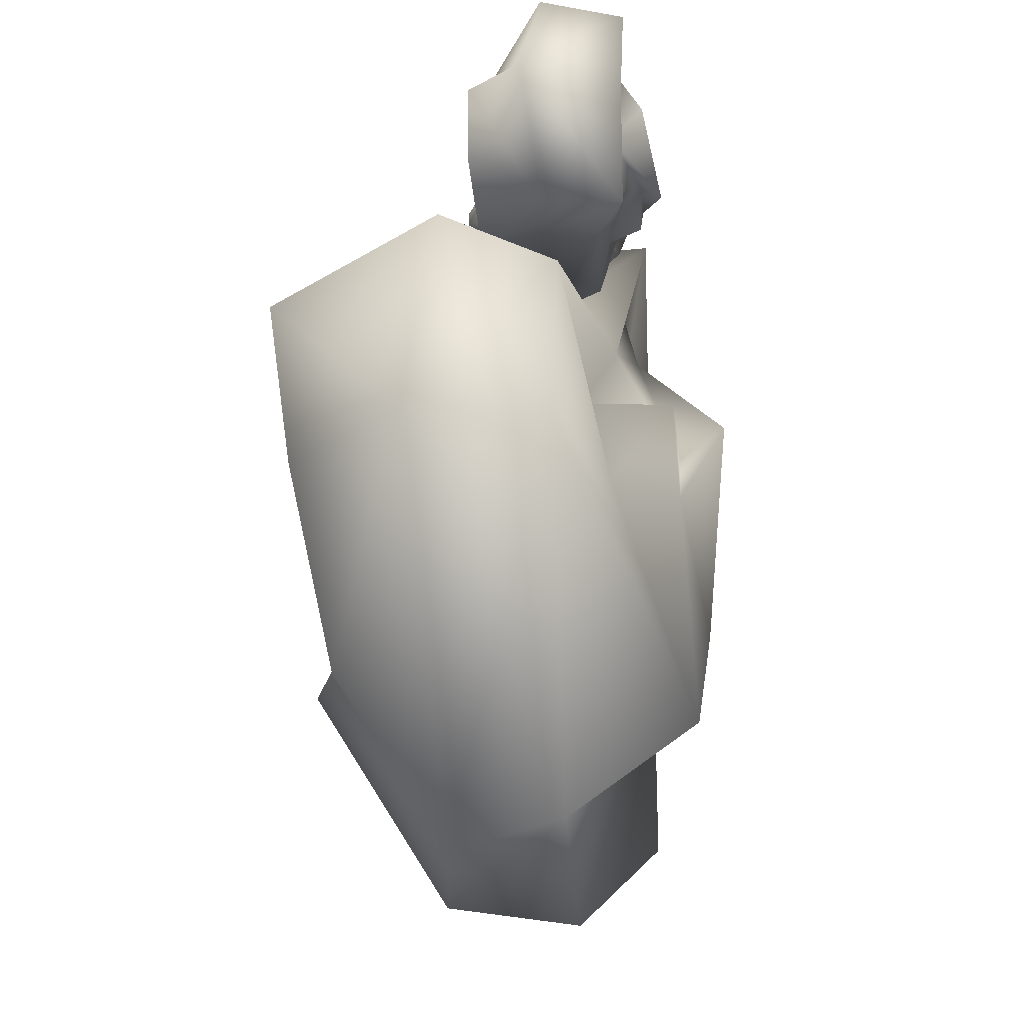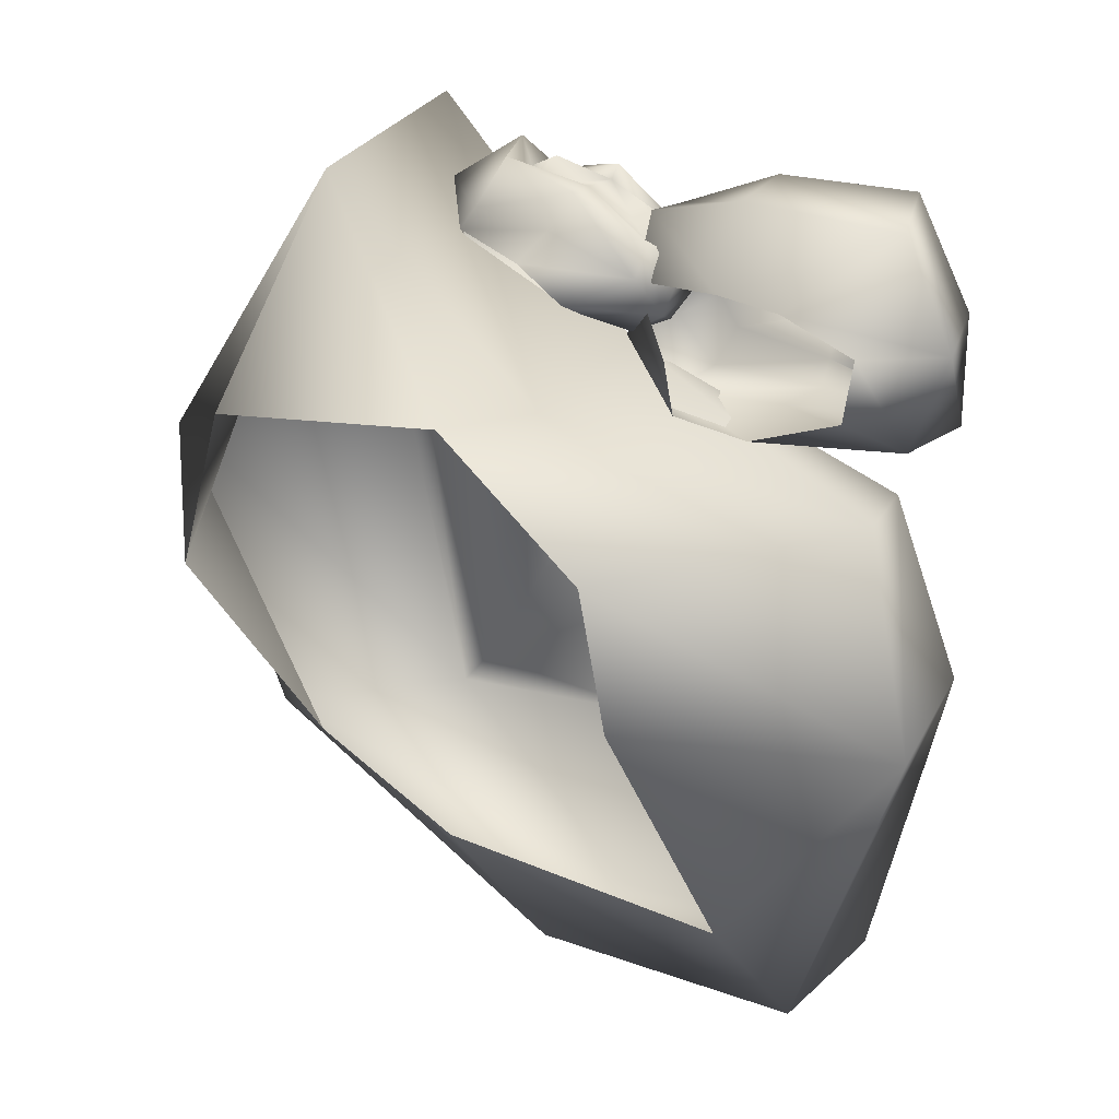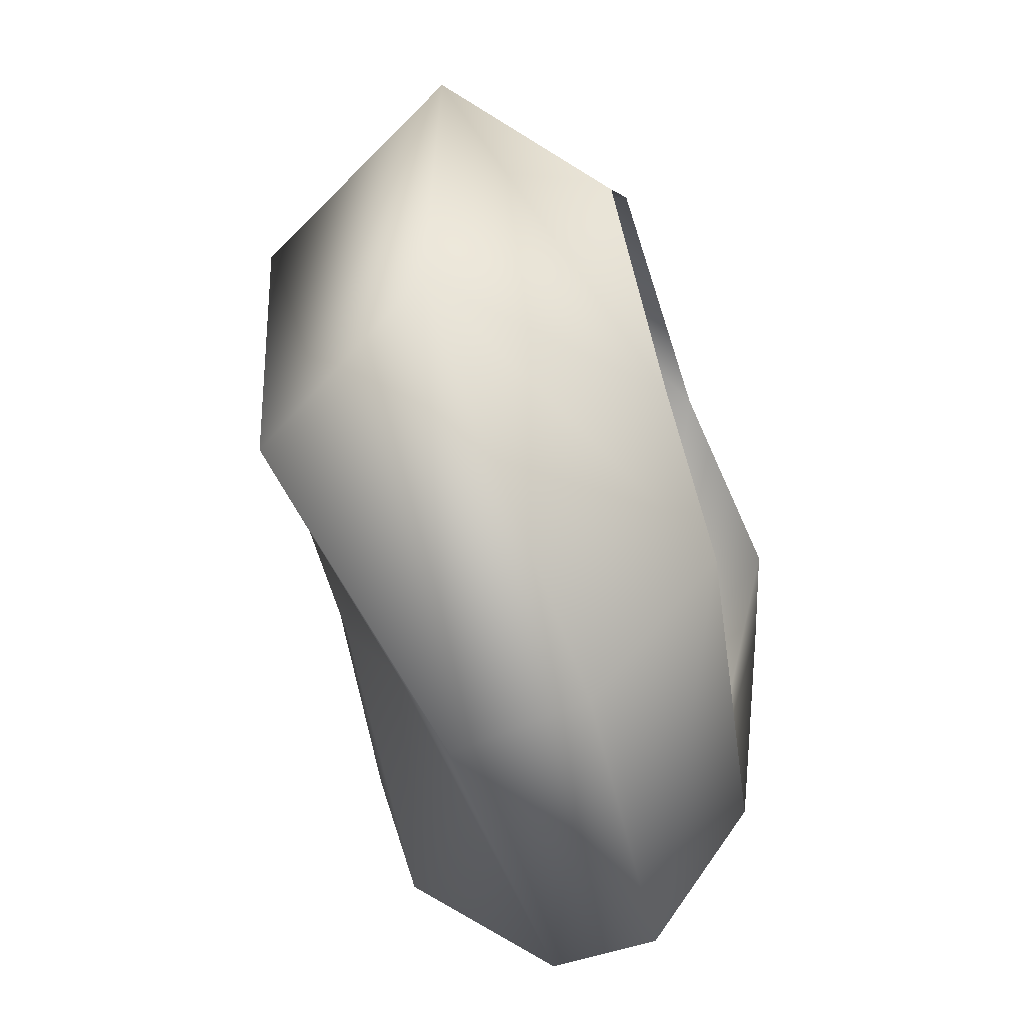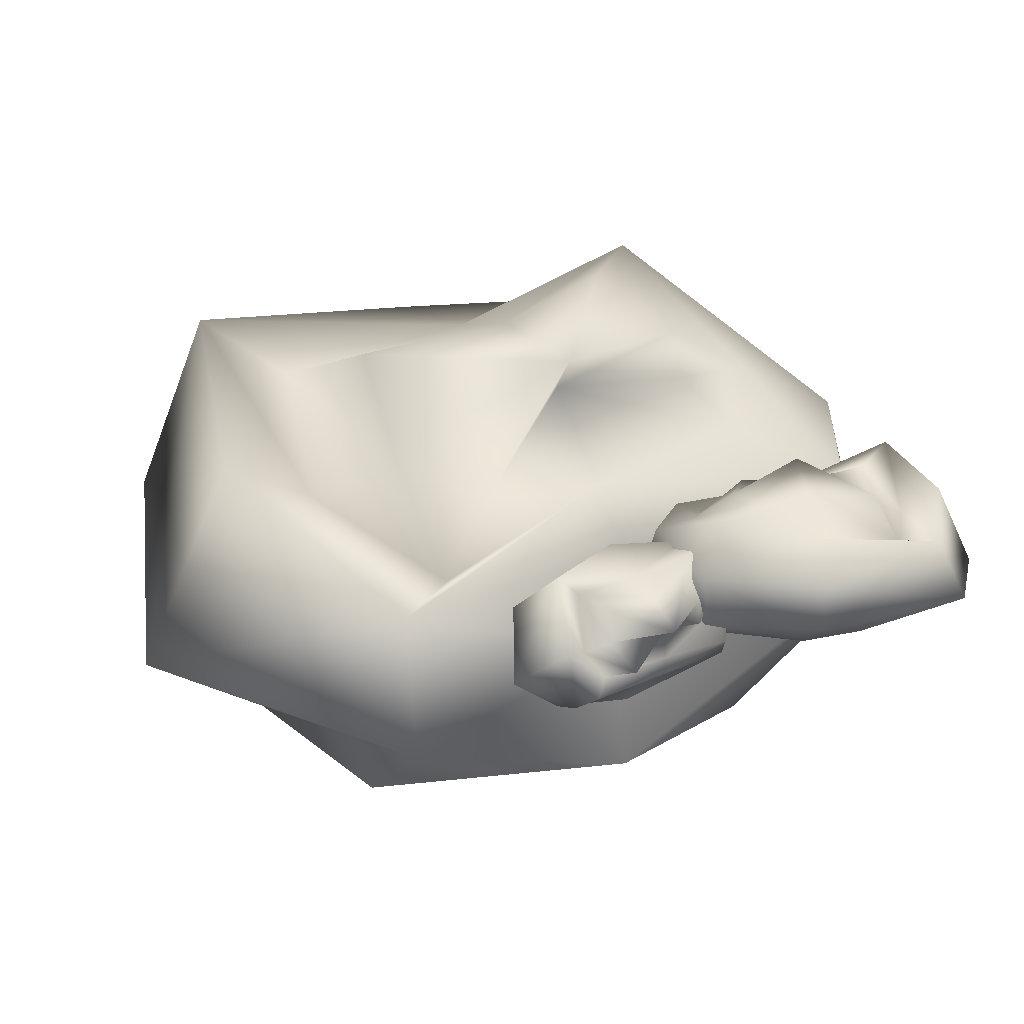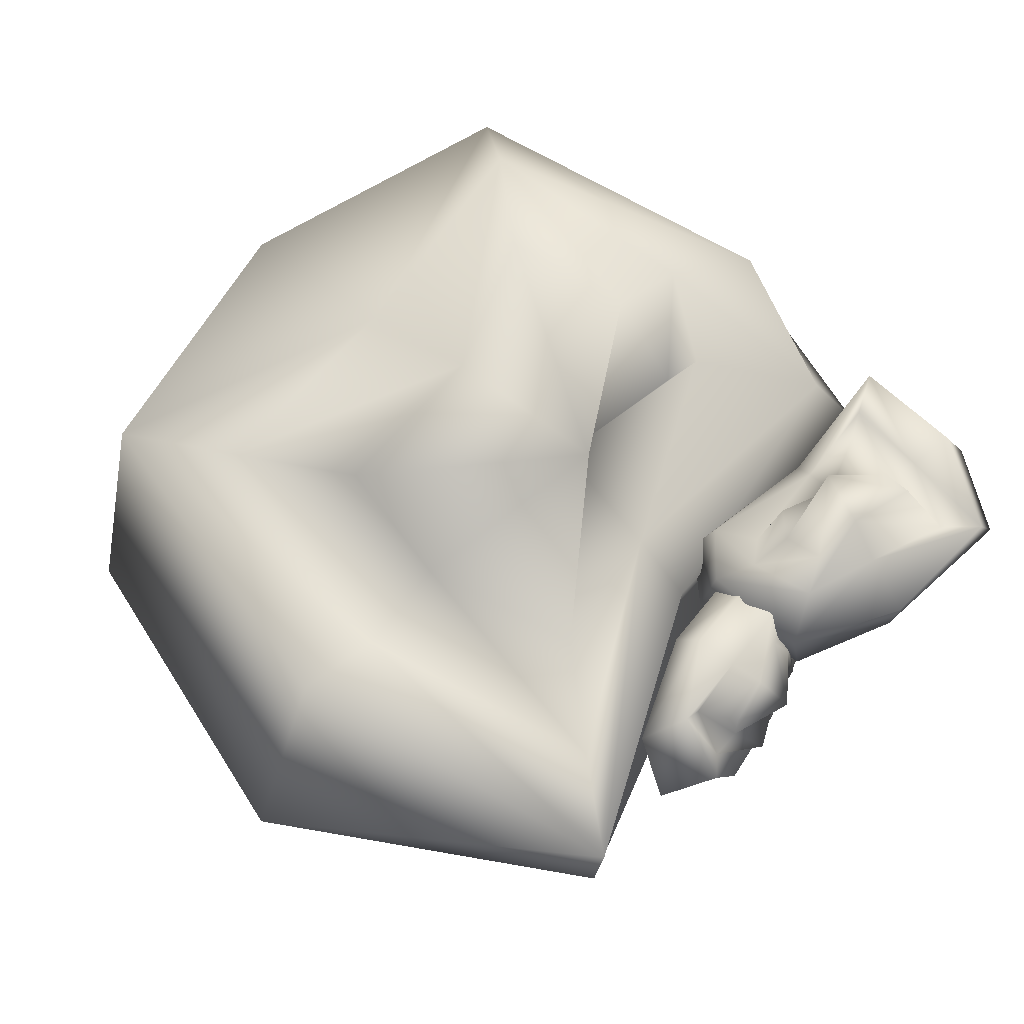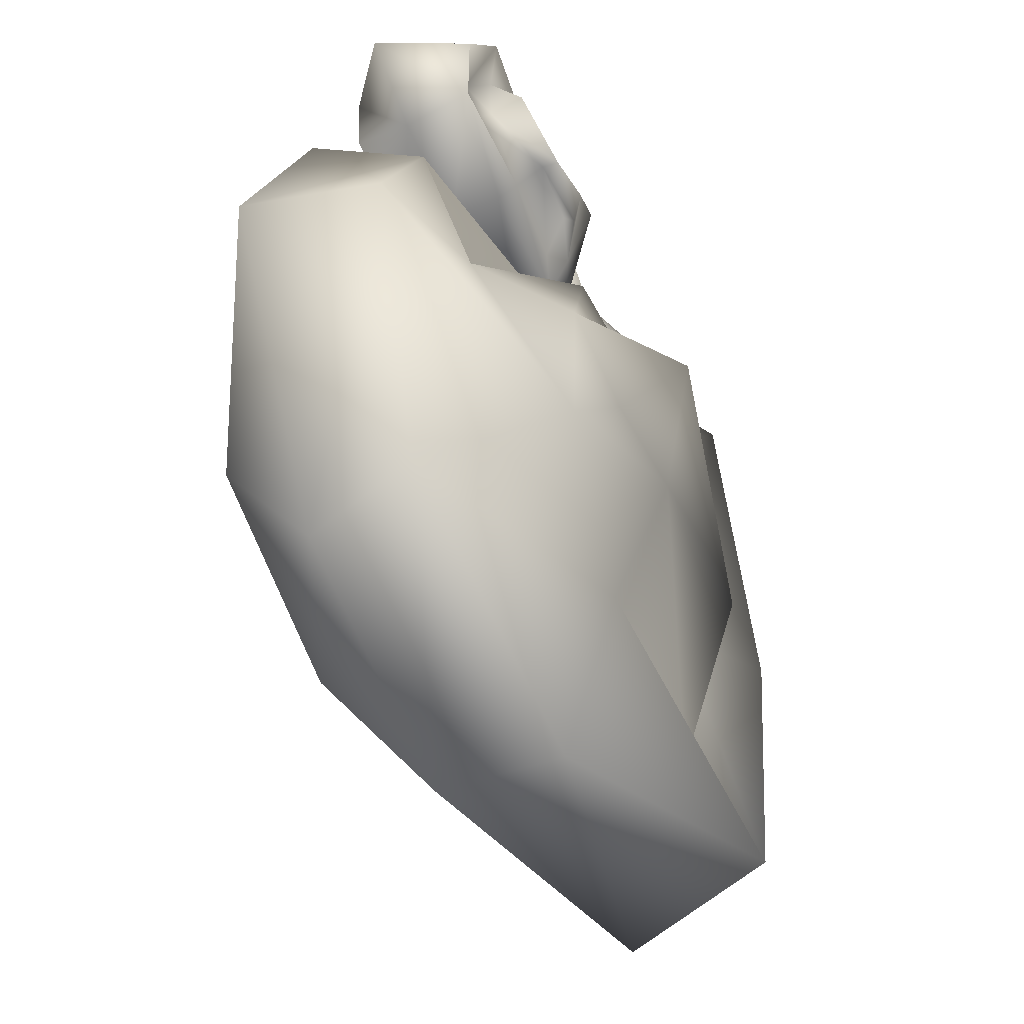
<metadata>
{"format":"obj","ext":"obj","renderer":"f3d","projection":"perspective","resolution":1024,"background":"white","views":[{"elev":-10.8,"azim":-85.7,"up":"+Y"},{"elev":32.7,"azim":-139.3,"up":"+Y"},{"elev":-67.4,"azim":109.2,"up":"+Y"},{"elev":30.2,"azim":157.0,"up":"+Z"},{"elev":67.2,"azim":132.1,"up":"+Z"},{"elev":-51.3,"azim":-63.0,"up":"+Y"}]}
</metadata>
<code>
o Cube.002
v -0.04027 1.382 -0.4352
v 0.1288 1.734 -0.9834
v 1.094 1.958 -0.9026
v 0.9098 1.558 -0.5378
v 0.07713 2.031 0.07693
v 0.04936 2.244 -0.2389
v 0.6662 2.45 -0.3956
v 0.7575 2.213 0.02089
v -0.2555 2.131 -0.5433
v -0.163 1.544 0.06031
v 0.9607 2.419 -0.5763
v 1.088 1.937 0.252
v -0.01248 2.122 -0.119
v -0.3107 1.984 -0.7576
v 0.1236 1.58 -0.7642
v -0.06636 1.871 0.1537
v 0.3617 2.293 -0.1845
v 1.014 2.117 -0.8436
v 0.4891 1.938 -1.016
v 0.7844 2.236 -0.2268
v 1.363 1.729 -0.06817
v 1.269 1.769 -0.6656
v 0.3839 2.139 0.01014
v 0.5688 1.432 -0.4956
v -0.07596 2.058 -0.3687
v -0.08433 1.353 -0.07445
v 0.8247 2.232 -0.5268
v 0.9254 1.935 0.06414
v -0.3858 1.908 -0.3667
v 0.3775 2.326 -0.5674
v 1.185 2.372 -0.1558
v 0.4949 1.58 0.1988
v -0.4129 1.683 -0.5823
v 0.4388 2.097 -0.7557
v 1.511 2.091 -0.5042
v 0.5494 1.394 -0.03384
v 0.3358 2.402 -0.1484
v -0.1917 1.978 -0.2315
v 0.3688 2.324 -0.4183
v 1.004 2.234 -0.2628
v 0.4358 1.885 0.0689
f 33 14 2
f 34 18 3
f 35 21 4
f 36 26 24
f 37 17 13
f 38 25 9
f 39 27 11
f 40 28 12
f 41 16 10
f 26 33 1
f 10 29 33
f 29 9 33
f 14 34 19
f 9 30 14
f 30 11 18
f 18 35 3
f 11 31 18
f 31 12 35
f 21 36 24
f 12 32 21
f 32 10 36
f 23 37 5
f 8 20 37
f 20 7 17
f 16 38 29
f 5 13 38
f 13 6 38
f 25 39 9
f 6 17 25
f 17 7 27
f 27 40 31
f 7 20 40
f 20 8 28
f 28 41 12
f 8 23 28
f 23 5 16
f 15 33 2
f 19 34 3
f 22 35 4
f 26 1 24
f 17 6 13
f 29 38 9
f 30 39 11
f 31 40 12
f 32 41 10
f 33 15 1
f 26 10 33
f 9 14 33
f 2 14 19
f 30 34 14
f 34 30 18
f 35 22 3
f 31 35 18
f 12 21 35
f 4 21 24
f 32 36 21
f 10 26 36
f 37 13 5
f 23 8 37
f 37 20 17
f 10 16 29
f 16 5 38
f 6 25 38
f 39 30 9
f 17 39 25
f 39 17 27
f 11 27 31
f 27 7 40
f 40 20 28
f 41 32 12
f 23 41 28
f 41 23 16
o Cube.001
v -0.1874 1.869 -0.5862
v -0.7059 1.14 -0.8244
v -2.012 1.544 -0.7904
v -1.485 2.129 -0.7699
v -0.5887 1.885 0.4899
v -0.7377 1.391 0.3953
v -1.65 1.397 0.276
v -1.545 2.042 0.428
v -0.3592 1.03 0.07603
v -0.02304 2.146 0.07603
v -2.215 1.136 0.3022
v -1.754 2.667 0.3022
v -0.5681 1.575 0.4109
v -0.2528 0.9171 -0.2551
v -0.5686 1.475 -0.7581
v -0.3059 2.016 0.4502
v -1.141 1.568 0.4109
v -2.168 1.158 -0.2551
v -1.273 1.131 -0.7581
v -1.643 1.799 0.2049
v -2.046 2.679 -0.2762
v -2.075 2.021 -0.7875
v -1.043 1.895 0.4463
v -0.9832 2.092 -0.7581
v -0.5052 1.354 0.1269
v -0.04228 2.216 -0.2551
v -1.933 1.267 0.2088
v -1.59 2.403 0.1623
v -0.03738 1.315 0.06957
v -1.258 1.182 0.06957
v -2.201 1.967 0.2957
v -0.831 2.598 0.06957
v 0.0774 1.281 -0.3442
v -1.245 1.223 -0.3442
v -2.52 2.038 -0.3921
v -0.8433 2.557 -0.3442
v -1.162 1.499 0.5555
v -0.289 1.491 0.2139
v -1.215 1.321 0.2139
v -1.922 1.883 0.1097
v -0.9543 2.189 0.2494
f 74 55 43
f 75 59 60
f 76 62 45
f 77 67 65
f 78 58 54
f 79 66 50
f 80 68 52
f 81 69 53
f 82 57 51
f 67 74 42
f 51 70 74
f 70 50 74
f 55 75 60
f 50 71 55
f 71 52 75
f 59 76 63
f 52 72 76
f 72 53 76
f 62 77 65
f 53 73 62
f 73 51 77
f 64 78 46
f 49 61 78
f 61 48 58
f 57 79 70
f 46 54 79
f 54 47 79
f 66 80 50
f 47 58 66
f 58 48 80
f 68 81 52
f 48 61 68
f 61 49 69
f 69 82 53
f 49 64 69
f 64 46 57
f 56 74 43
f 59 44 60
f 63 76 45
f 67 42 65
f 58 47 54
f 70 79 50
f 71 80 52
f 72 81 53
f 73 82 51
f 74 56 42
f 67 51 74
f 50 55 74
f 43 55 60
f 71 75 55
f 52 59 75
f 44 59 63
f 59 52 76
f 53 62 76
f 45 62 65
f 73 77 62
f 51 67 77
f 78 54 46
f 64 49 78
f 78 61 58
f 51 57 70
f 57 46 79
f 47 66 79
f 80 71 50
f 58 80 66
f 48 68 80
f 81 72 52
f 61 81 68
f 81 61 69
f 82 73 53
f 64 82 69
f 82 64 57
o Cube
v -1.874 -2.063 -1.725
v -1.169 0.7276 -2.328
v 2.198 0.6936 -2.245
v 1.371 -1.654 -2.172
v -0.916 -1.708 0.8662
v -0.916 -0.005079 0.6206
v 1.24 0.8406 0.3245
v 1.452 -1.293 0.7126
v -2.065 0.766 -0.157
v -2.065 -3.079 -0.1178
v 2.389 2.203 0.3736
v 2.389 -3.073 0.4274
v -1.185 -0.7472 0.6657
v -2.396 1.014 -0.9579
v -1.255 -0.4615 -2.156
v -1.491 -2.389 0.7773
v 0.162 -0.1821 0.66
v 2.294 2.076 -0.9687
v 0.162 1.297 -2.174
v 1.509 -0.4378 0.1659
v 3.086 -2.846 -0.9695
v 2.687 -0.7534 -2.224
v 0.162 -1.306 0.7569
v 0.162 -2.017 -2.14
v -1.491 -0.117 -0.02539
v -1.97 -3.291 -0.914
v 1.815 1.52 0.1554
v 1.815 -2.396 0.08332
v -2.622 -0.4412 -0.1603
v 0.162 1.142 -0.1764
v 2.946 -0.4356 0.3849
v 0.162 -3.738 -0.1267
v -2.917 -0.4513 -1.158
v 0.162 0.9908 -1.173
v 3.748 -0.3741 -1.274
v 0.162 -3.607 -1.126
v 0.162 0.06014 1.006
v -1.904 -0.7521 0.1909
v 0.162 0.6638 0.1765
v 2.227 -0.4402 -0.0635
v 0.162 -2.324 0.2924
f 115 96 84
f 116 100 101
f 117 103 86
f 118 108 106
f 119 99 95
f 120 107 91
f 121 109 93
f 122 110 94
f 123 98 92
f 108 115 83
f 92 111 108
f 111 91 115
f 96 116 101
f 91 112 96
f 112 93 116
f 100 117 104
f 93 113 117
f 113 94 117
f 103 118 106
f 94 114 103
f 114 92 118
f 105 119 87
f 90 102 119
f 102 89 119
f 98 120 111
f 87 95 98
f 95 88 120
f 107 121 91
f 88 99 107
f 99 89 121
f 109 122 93
f 89 102 109
f 102 90 110
f 110 123 94
f 90 105 110
f 105 87 98
f 97 115 84
f 100 85 101
f 104 117 86
f 108 83 106
f 99 88 95
f 111 120 91
f 112 121 93
f 113 122 94
f 114 123 92
f 115 97 83
f 111 115 108
f 91 96 115
f 84 96 101
f 112 116 96
f 93 100 116
f 85 100 104
f 100 93 117
f 94 103 117
f 86 103 106
f 114 118 103
f 92 108 118
f 119 95 87
f 105 90 119
f 89 99 119
f 92 98 111
f 95 120 98
f 88 107 120
f 121 112 91
f 99 121 107
f 89 109 121
f 122 113 93
f 102 122 109
f 122 102 110
f 123 114 94
f 105 123 110
f 123 105 98

</code>
